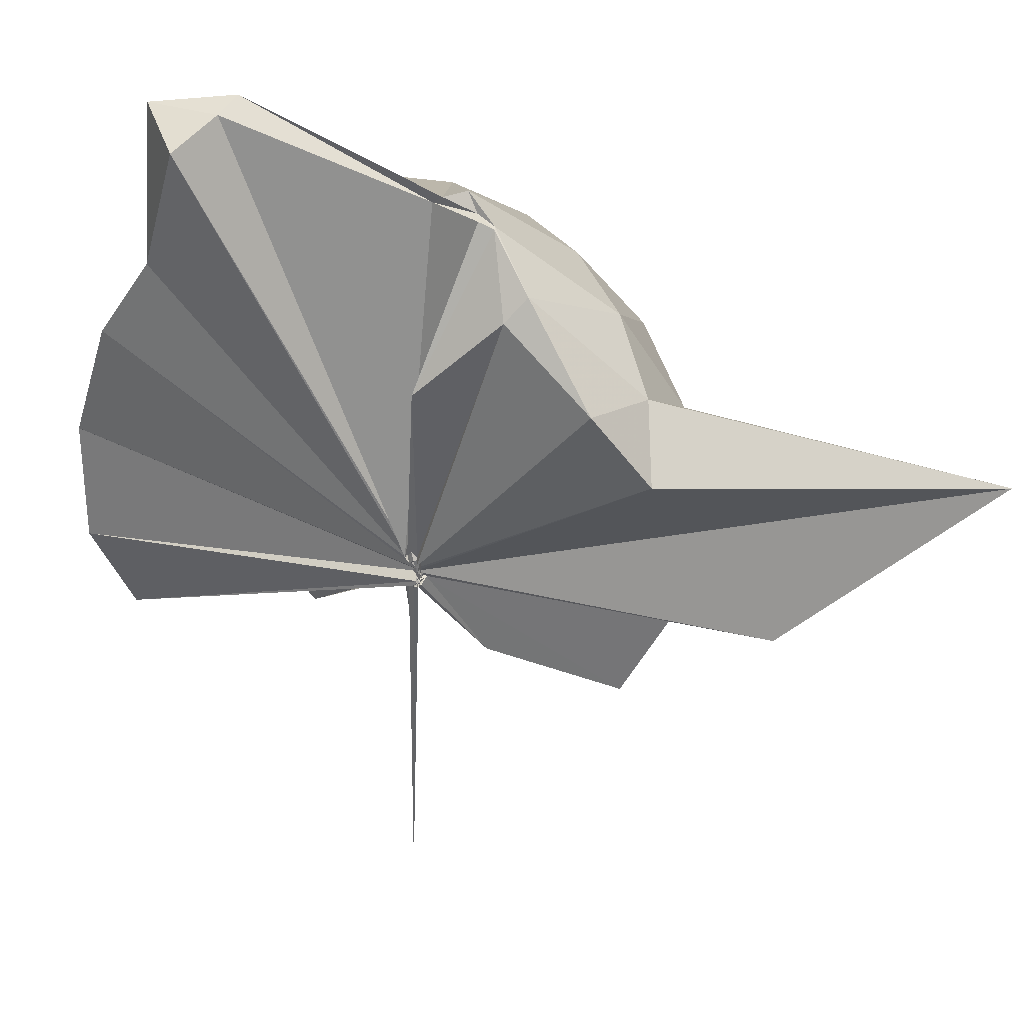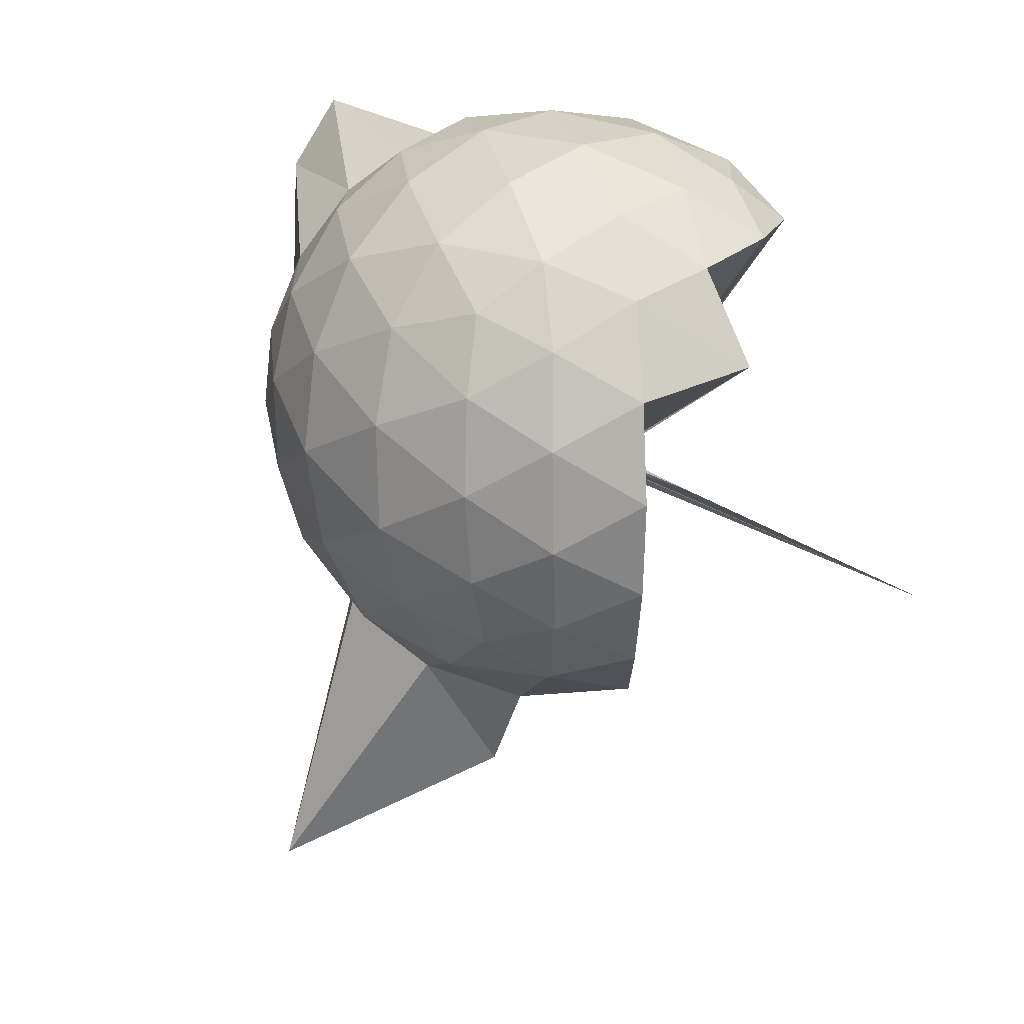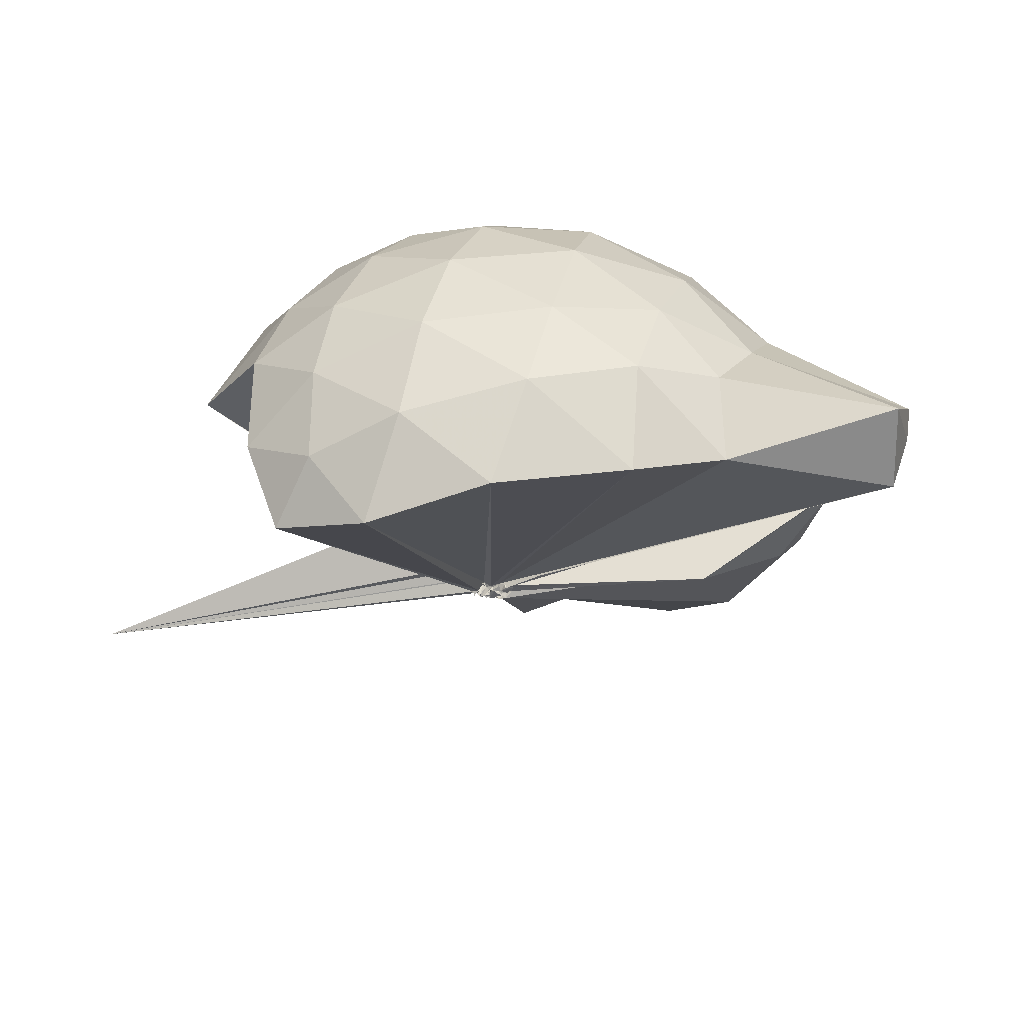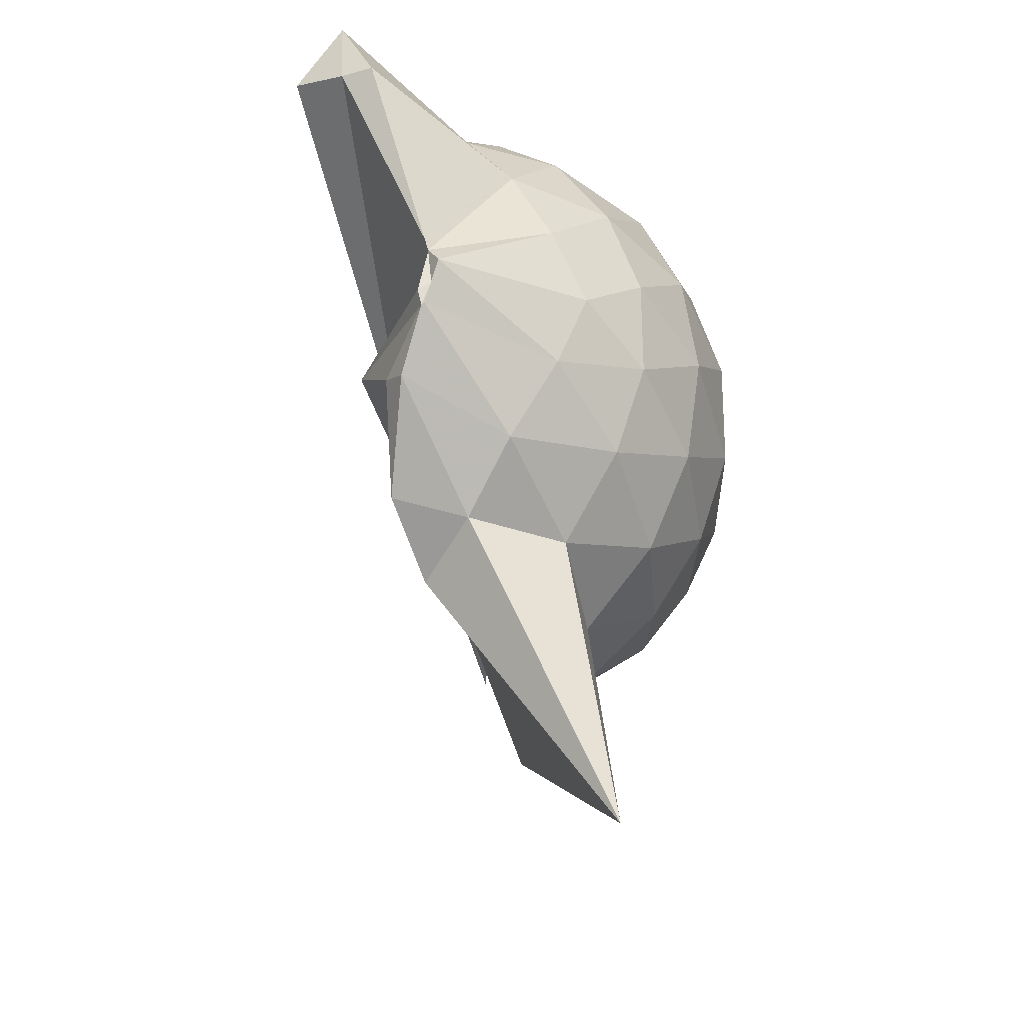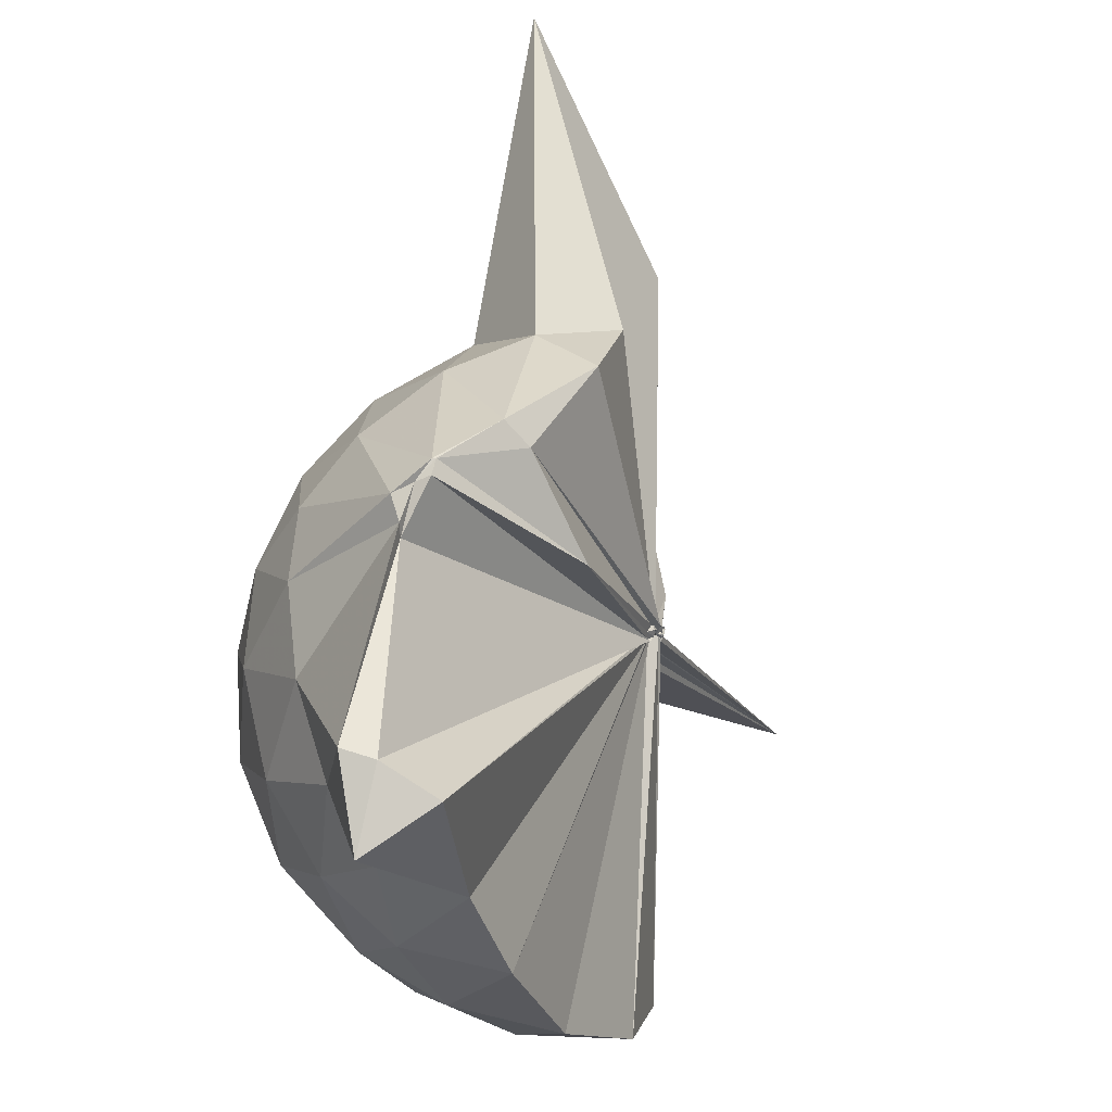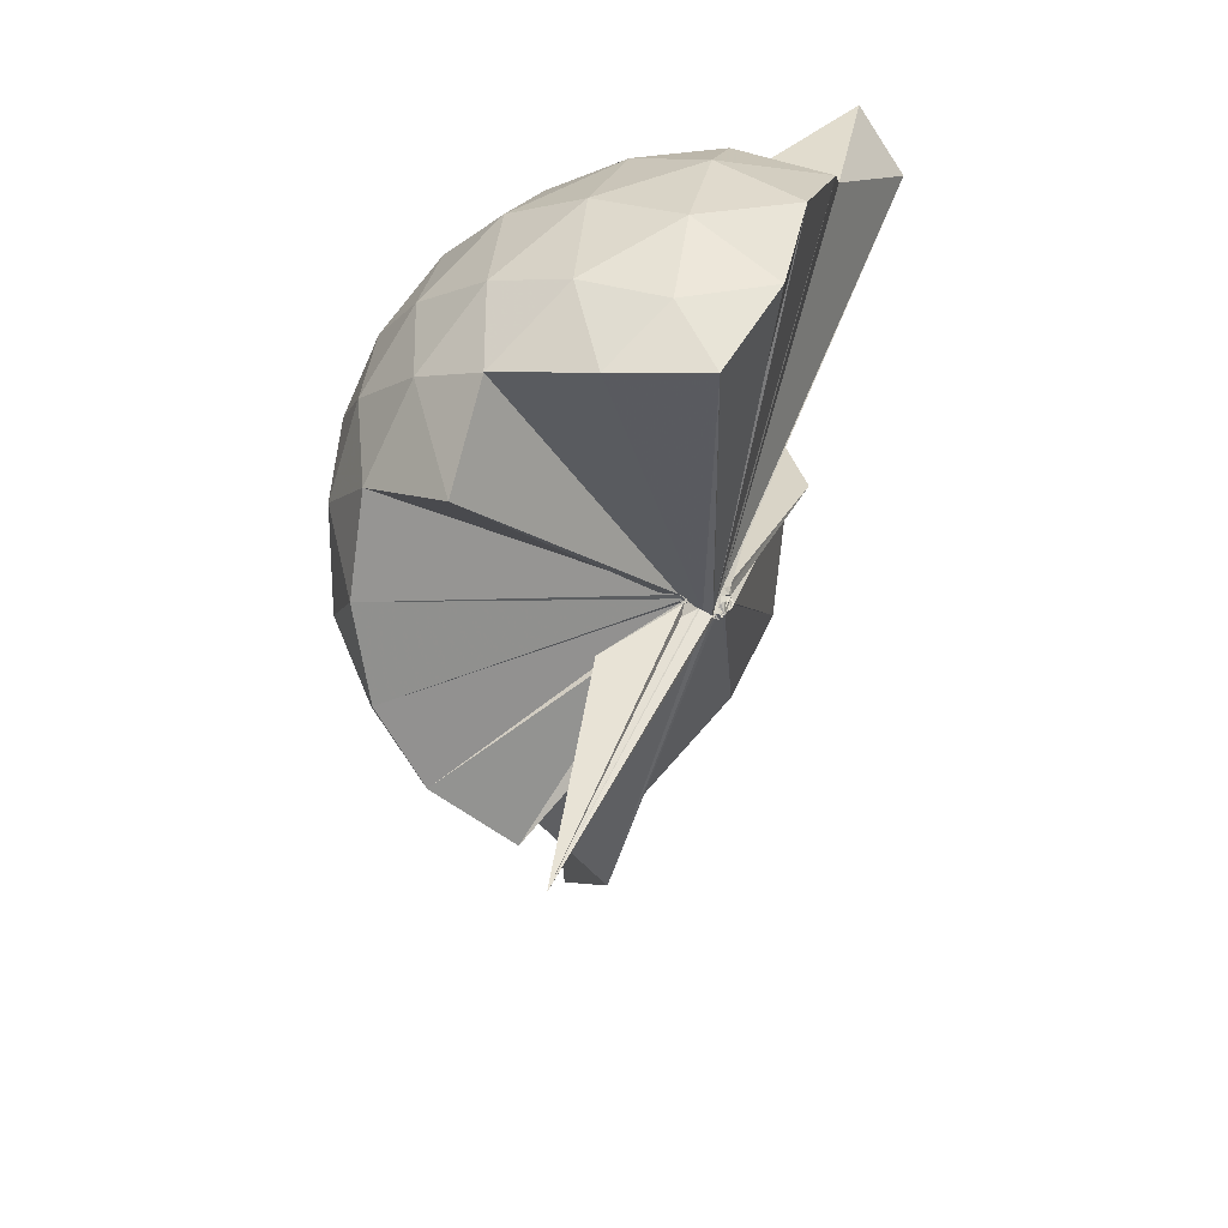
<metadata>
{"format":"obj","ext":"obj","renderer":"f3d","projection":"perspective","resolution":1024,"background":"white","views":[{"elev":59.1,"azim":-55.7,"up":"+Z"},{"elev":19.2,"azim":144.5,"up":"+Y"},{"elev":62.8,"azim":-74.9,"up":"+Y"},{"elev":-25.0,"azim":27.8,"up":"+Y"},{"elev":70.1,"azim":-157.3,"up":"+Z"},{"elev":23.9,"azim":-141.5,"up":"+Y"}]}
</metadata>
<code>
v -0.04142 -0.4228 0.9106
v -0.03914 -0.4084 0.7508
v 0.7974 -0.2508 1.408
v 0.7265 -0.05187 1.482
v 0.6077 0.1598 1.497
v 0.4449 0.3525 1.468
v 0.2766 0.4694 1.406
v 0.04464 0.4662 1.476
v -0.03893 -0.4267 0.8905
v -0.04307 -0.4516 0.8734
v -0.04685 -0.4603 0.8644
v -0.05951 -0.4627 0.8617
v -0.04863 -0.4681 0.8596
v -0.06519 -0.4701 0.8561
v -0.02899 -0.4722 0.8819
v -0.0497 -0.4742 0.8786
v -0.04007 -0.4675 0.9331
v -0.05432 -0.4498 0.8812
v 0.2692 -0.9927 1.37
v 0.4478 -0.8635 1.45
v 0.6033 -0.6736 1.498
v 0.7327 -0.4548 1.461
v 0.8764 -0.1272 1.211
v 0.7902 0.1202 1.24
v 0.6236 0.3504 1.242
v 0.4152 0.5054 1.212
v 0.1863 0.5858 1.203
v -0.09001 0.5498 1.259
v -0.03904 -0.4557 0.8665
v -0.03841 -0.4679 0.853
v -0.07045 -0.4732 0.8488
v -0.06539 -0.4803 0.8509
v -0.0493 -0.4797 0.8427
v -0.03513 -0.4773 0.8455
v -0.06719 -0.4819 0.8619
v -0.06138 -0.4767 0.8638
v -0.06696 -0.4813 0.8712
v -0.05255 -0.4521 0.8709
v 0.8252 -1.749 1.316
v 0.6242 -0.8806 1.206
v 0.7917 -0.6417 1.216
v 0.8757 -0.3933 1.203
v 0.8911 0.01921 0.9414
v 0.7641 0.2729 0.9442
v 0.5628 0.4705 0.9447
v 0.2979 0.5928 0.9485
v 0.05193 0.6275 0.9476
v -0.2339 0.5784 0.9301
v -0.02802 -0.4629 0.8436
v -0.06694 -0.4662 0.8431
v -0.02559 -0.4822 0.8448
v -0.06142 -0.4748 0.8381
v -0.0307 -0.4748 0.842
v -0.03924 -0.4703 0.8449
v -0.0549 -0.4805 0.8379
v -0.03614 -0.4784 0.8494
v -0.03775 -0.4867 0.8564
v 0.3137 -1.383 0.8799
v 0.5447 -1.018 0.9093
v 0.7576 -0.8129 0.9236
v 0.8874 -0.5525 0.9302
v 0.9346 -0.2659 0.9361
v 0.8065 0.1366 0.6623
v 0.6495 0.354 0.6619
v 0.4273 0.5003 0.6357
v 0.1724 0.5814 0.6345
v -0.1028 0.585 0.6539
v -0.3771 0.4801 0.6385
v -0.05758 -0.4649 0.8341
v -0.05281 -0.4696 0.8277
v -0.04754 -0.4745 0.8314
v -0.05925 -0.4695 0.8313
v -0.03915 -0.4711 0.8257
v -0.0636 -0.4717 0.8277
v -0.06774 -0.4852 0.847
v -0.03702 -0.483 0.8498
v -0.03878 -0.4517 0.8458
v 0.4027 -1.054 0.6166
v 0.6377 -0.8997 0.6433
v 0.7999 -0.6819 0.647
v 0.8821 -0.4225 0.6251
v 0.8844 -0.1224 0.6302
v 0.6707 0.201 0.4481
v 0.491 0.33 0.3905
v 0.2461 0.4348 0.3633
v 0.01056 0.4787 0.3835
v -0.2222 0.4647 0.4427
v -0.3852 0.3409 0.3945
v -0.06623 -0.4606 0.8192
v -0.06019 -0.4759 0.8228
v -0.07231 -0.4753 0.8263
v -0.06133 -0.4635 0.8173
v -0.03109 -0.4831 0.8204
v -0.05166 -0.4758 0.8243
v -0.0613 -0.4717 0.8418
v -0.009954 -0.6623 0.5716
v 0.1852 -0.9959 0.3696
v 0.4777 -0.8879 0.3777
v 0.6593 -0.7526 0.4366
v 0.7375 -0.5432 0.3827
v 0.7726 -0.2779 0.3621
v 0.7441 -0.01061 0.3892
v 0.5326 -0.244 1.783
v 0.4897 -0.1937 1.766
v 0.3767 0.3618 1.907
v 0.2496 0.5625 1.87
v 0.126 0.3838 1.907
v -0.02778 -0.4444 0.8905
v -0.0278 -0.4648 0.8733
v -0.04679 -0.4603 0.8755
v -0.06086 -0.4716 0.8698
v -0.05886 -0.4789 0.885
v -0.06511 -0.4727 0.899
v -0.05909 -0.4666 0.92
v 0.2608 -0.8056 1.549
v 0.3826 -0.5314 1.714
v 0.4839 -0.3604 1.77
v 0.4989 -0.296 1.761
v 0.4777 -0.1689 1.739
v 0.2866 0.3565 1.918
v -0.03503 -0.4284 0.908
v -0.03634 -0.4441 0.8926
v -0.04939 -0.4497 0.921
v -0.03774 -0.4631 0.9231
v -0.03829 -0.4555 0.9307
v 0.3068 -0.5074 1.668
v 0.4747 -0.3646 1.77
v 0.467 -0.3201 1.779
v -0.05034 -0.421 0.9142
v -0.05387 -0.4383 0.9022
v -0.03558 -0.4332 0.9347
v 0.1018 -0.3602 1.471
v 0.557 0.1175 0.253
v 0.3233 0.2354 0.1951
v 0.0946 0.2999 0.1748
v -0.1745 0.3369 0.2478
v -0.039 -0.4587 0.8144
v -0.03814 -0.4585 0.8191
v -0.04336 -0.454 0.8102
v -0.06874 -0.4605 0.8152
v -0.06558 -0.4741 0.8216
v -0.06298 -0.4676 0.8198
v -0.01148 -0.4617 0.6807
v 0.313 -0.8034 0.184
v 0.5497 -0.678 0.2459
v 0.6033 -0.4271 0.1852
v 0.6062 -0.1368 0.1876
v 0.385 -0.01183 0.07946
v 0.06643 0.0512 0.01777
v -0.01825 -0.3917 0.7417
v -0.03344 -0.4151 0.7598
v -0.01889 -0.4309 0.7834
v -0.4011 -0.6526 -0.2193
v -0.04078 -0.4424 0.7932
v -0.02686 -0.4142 0.7628
v 0.3784 -0.561 0.07509
v 0.4002 -0.2867 0.03798
v -0.02895 -0.3875 0.7328
v -0.004662 -0.3983 0.7255
v -0.03151 -0.4137 0.7444
v -0.04038 -0.4246 0.3941
v -0.03618 -0.4029 0.7529
f 3 23 4
f 4 23 24
f 4 24 5
f 5 24 25
f 5 25 6
f 6 25 26
f 6 26 7
f 7 26 27
f 7 27 8
f 8 27 28
f 8 28 9
f 9 28 29
f 9 29 10
f 10 29 30
f 10 30 11
f 11 30 31
f 11 31 12
f 12 31 32
f 12 32 13
f 13 32 33
f 13 33 14
f 14 33 34
f 14 34 15
f 15 34 35
f 15 35 16
f 16 35 36
f 16 36 17
f 17 36 37
f 17 37 18
f 18 37 38
f 18 38 19
f 19 38 39
f 19 39 20
f 20 39 40
f 20 40 21
f 21 40 41
f 21 41 22
f 22 41 42
f 22 42 3
f 3 42 23
f 23 43 24
f 24 43 44
f 24 44 25
f 25 44 45
f 25 45 26
f 26 45 46
f 26 46 27
f 27 46 47
f 27 47 28
f 28 47 48
f 28 48 29
f 29 48 49
f 29 49 30
f 30 49 50
f 30 50 31
f 31 50 51
f 31 51 32
f 32 51 52
f 32 52 33
f 33 52 53
f 33 53 34
f 34 53 54
f 34 54 35
f 35 54 55
f 35 55 36
f 36 55 56
f 36 56 37
f 37 56 57
f 37 57 38
f 38 57 58
f 38 58 39
f 39 58 59
f 39 59 40
f 40 59 60
f 40 60 41
f 41 60 61
f 41 61 42
f 42 61 62
f 42 62 23
f 23 62 43
f 43 63 44
f 44 63 64
f 44 64 45
f 45 64 65
f 45 65 46
f 46 65 66
f 46 66 47
f 47 66 67
f 47 67 48
f 48 67 68
f 48 68 49
f 49 68 69
f 49 69 50
f 50 69 70
f 50 70 51
f 51 70 71
f 51 71 52
f 52 71 72
f 52 72 53
f 53 72 73
f 53 73 54
f 54 73 74
f 54 74 55
f 55 74 75
f 55 75 56
f 56 75 76
f 56 76 57
f 57 76 77
f 57 77 58
f 58 77 78
f 58 78 59
f 59 78 79
f 59 79 60
f 60 79 80
f 60 80 61
f 61 80 81
f 61 81 62
f 62 81 82
f 62 82 43
f 43 82 63
f 63 83 64
f 64 83 84
f 64 84 65
f 65 84 85
f 65 85 66
f 66 85 86
f 66 86 67
f 67 86 87
f 67 87 68
f 68 87 88
f 68 88 69
f 69 88 89
f 69 89 70
f 70 89 90
f 70 90 71
f 71 90 91
f 71 91 72
f 72 91 92
f 72 92 73
f 73 92 93
f 73 93 74
f 74 93 94
f 74 94 75
f 75 94 95
f 75 95 76
f 76 95 96
f 76 96 77
f 77 96 97
f 77 97 78
f 78 97 98
f 78 98 79
f 79 98 99
f 79 99 80
f 80 99 100
f 80 100 81
f 81 100 101
f 81 101 82
f 82 101 102
f 82 102 63
f 63 102 83
f 103 104 118
f 104 119 118
f 104 105 119
f 105 120 119
f 105 106 120
f 106 107 120
f 107 121 120
f 107 108 121
f 108 122 121
f 108 109 122
f 109 110 122
f 110 123 122
f 110 111 123
f 111 124 123
f 111 112 124
f 112 113 124
f 113 125 124
f 113 114 125
f 114 126 125
f 114 115 126
f 115 116 126
f 116 127 126
f 116 117 127
f 117 118 127
f 117 103 118
f 118 119 128
f 119 129 128
f 119 120 129
f 120 121 129
f 121 130 129
f 121 122 130
f 122 123 130
f 123 131 130
f 123 124 131
f 124 125 131
f 125 132 131
f 125 126 132
f 126 127 132
f 127 128 132
f 127 118 128
f 133 148 134
f 134 148 149
f 134 149 135
f 135 149 150
f 135 150 136
f 136 150 137
f 137 150 151
f 137 151 138
f 138 151 152
f 138 152 139
f 139 152 140
f 140 152 153
f 140 153 141
f 141 153 154
f 141 154 142
f 142 154 143
f 143 154 155
f 143 155 144
f 144 155 156
f 144 156 145
f 145 156 146
f 146 156 157
f 146 157 147
f 147 157 148
f 147 148 133
f 148 158 149
f 149 158 159
f 149 159 150
f 150 159 151
f 151 159 160
f 151 160 152
f 152 160 153
f 153 160 161
f 153 161 154
f 154 161 155
f 155 161 162
f 155 162 156
f 156 162 157
f 157 162 158
f 157 158 148
f 3 4 103
f 103 4 104
f 4 5 104
f 104 5 105
f 5 6 105
f 105 6 106
f 6 7 106
f 7 8 106
f 106 8 107
f 8 9 107
f 107 9 108
f 9 10 108
f 108 10 109
f 10 11 109
f 11 12 109
f 109 12 110
f 12 13 110
f 110 13 111
f 13 14 111
f 111 14 112
f 14 15 112
f 15 16 112
f 112 16 113
f 16 17 113
f 113 17 114
f 17 18 114
f 114 18 115
f 18 19 115
f 19 20 115
f 115 20 116
f 20 21 116
f 116 21 117
f 21 22 117
f 117 22 103
f 22 3 103
f 83 133 84
f 84 133 134
f 84 134 85
f 85 134 135
f 85 135 86
f 86 135 136
f 86 136 87
f 87 136 88
f 88 136 137
f 88 137 89
f 89 137 138
f 89 138 90
f 90 138 139
f 90 139 91
f 91 139 92
f 92 139 140
f 92 140 93
f 93 140 141
f 93 141 94
f 94 141 142
f 94 142 95
f 95 142 96
f 96 142 143
f 96 143 97
f 97 143 144
f 97 144 98
f 98 144 145
f 98 145 99
f 99 145 100
f 100 145 146
f 100 146 101
f 101 146 147
f 101 147 102
f 102 147 133
f 102 133 83
f 128 129 1
f 129 130 1
f 130 131 1
f 131 132 1
f 132 128 1
f 159 158 2
f 160 159 2
f 161 160 2
f 162 161 2
f 158 162 2

</code>
